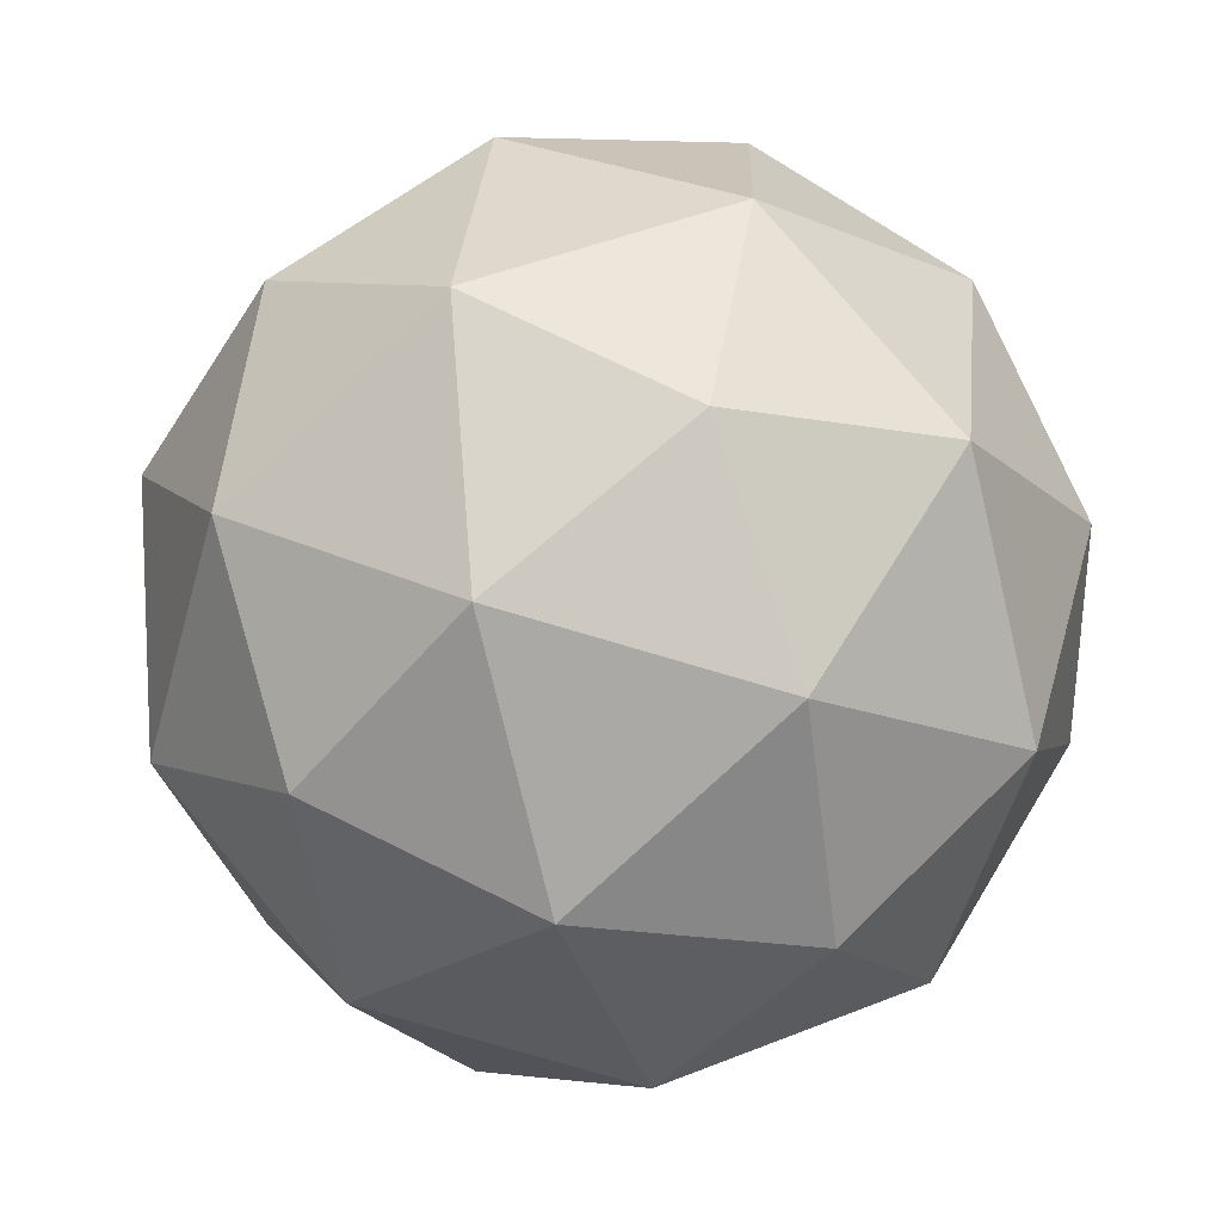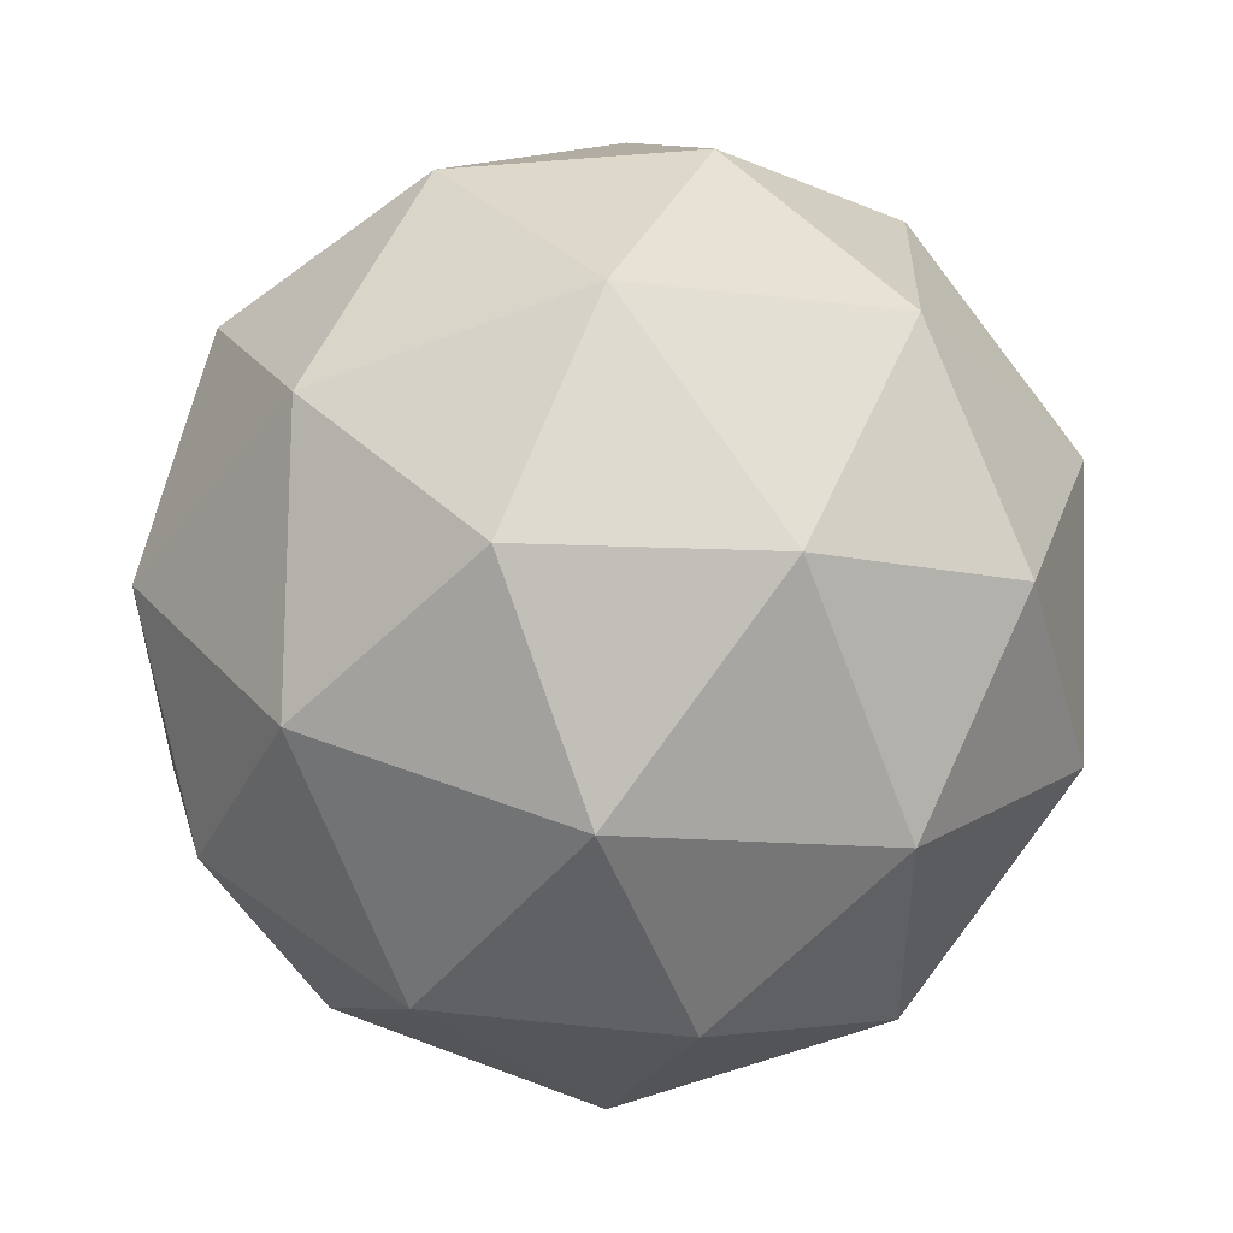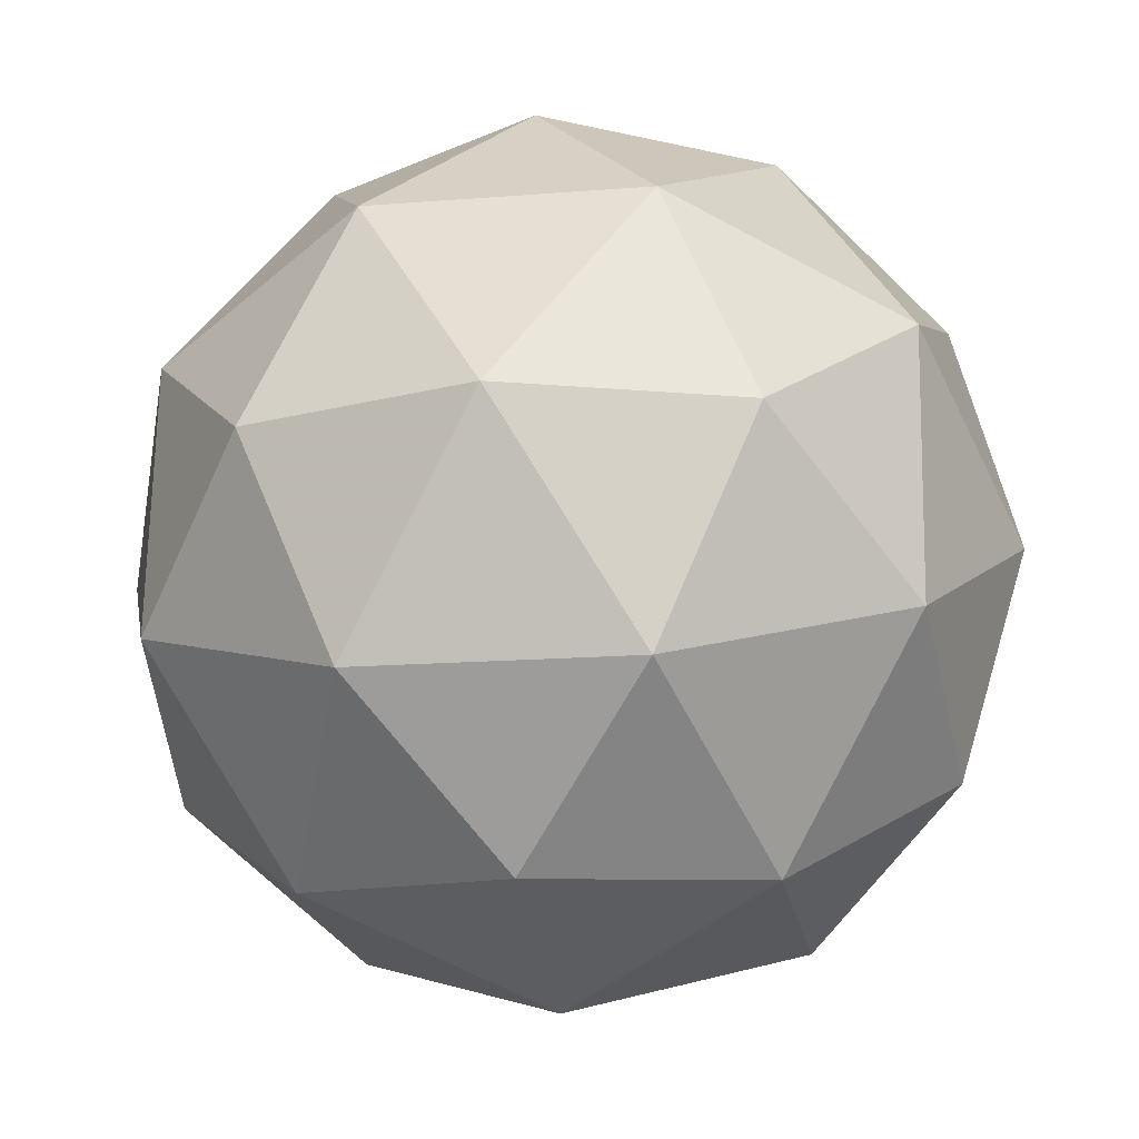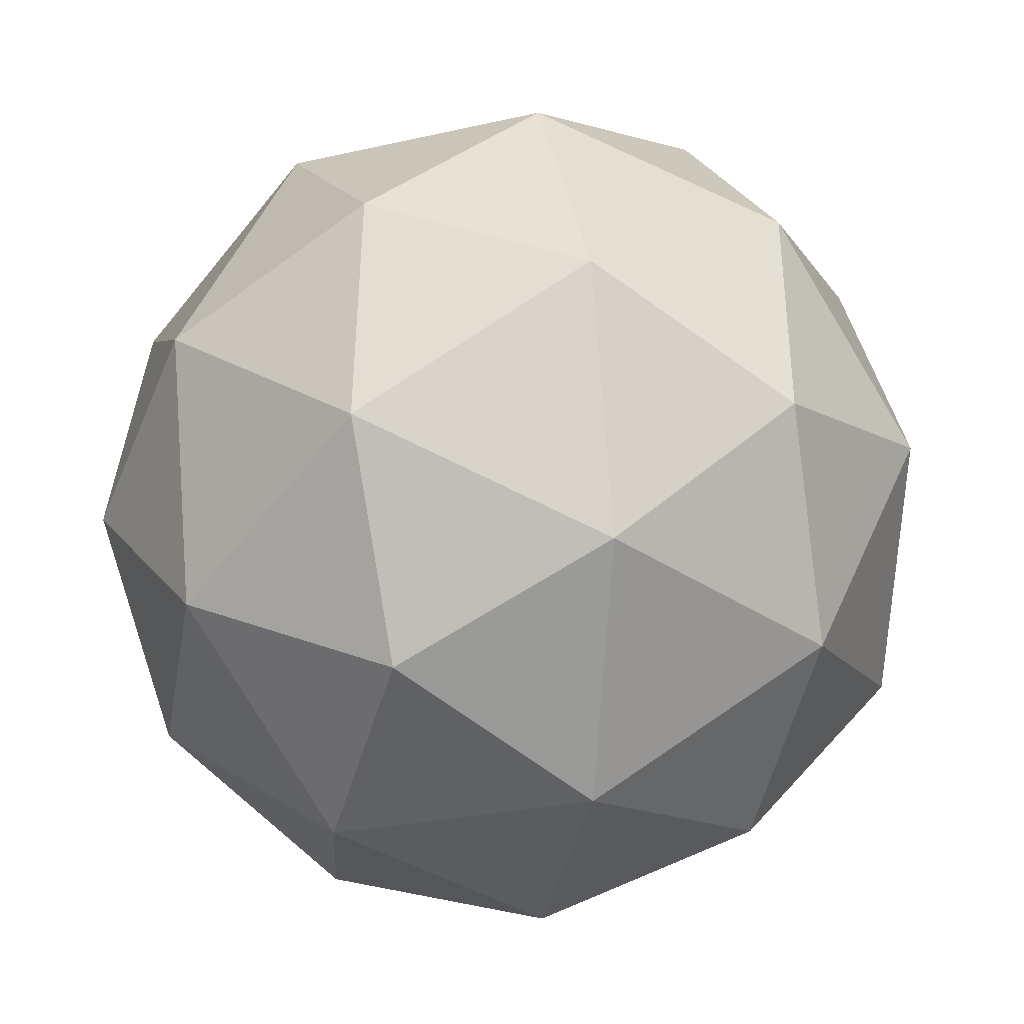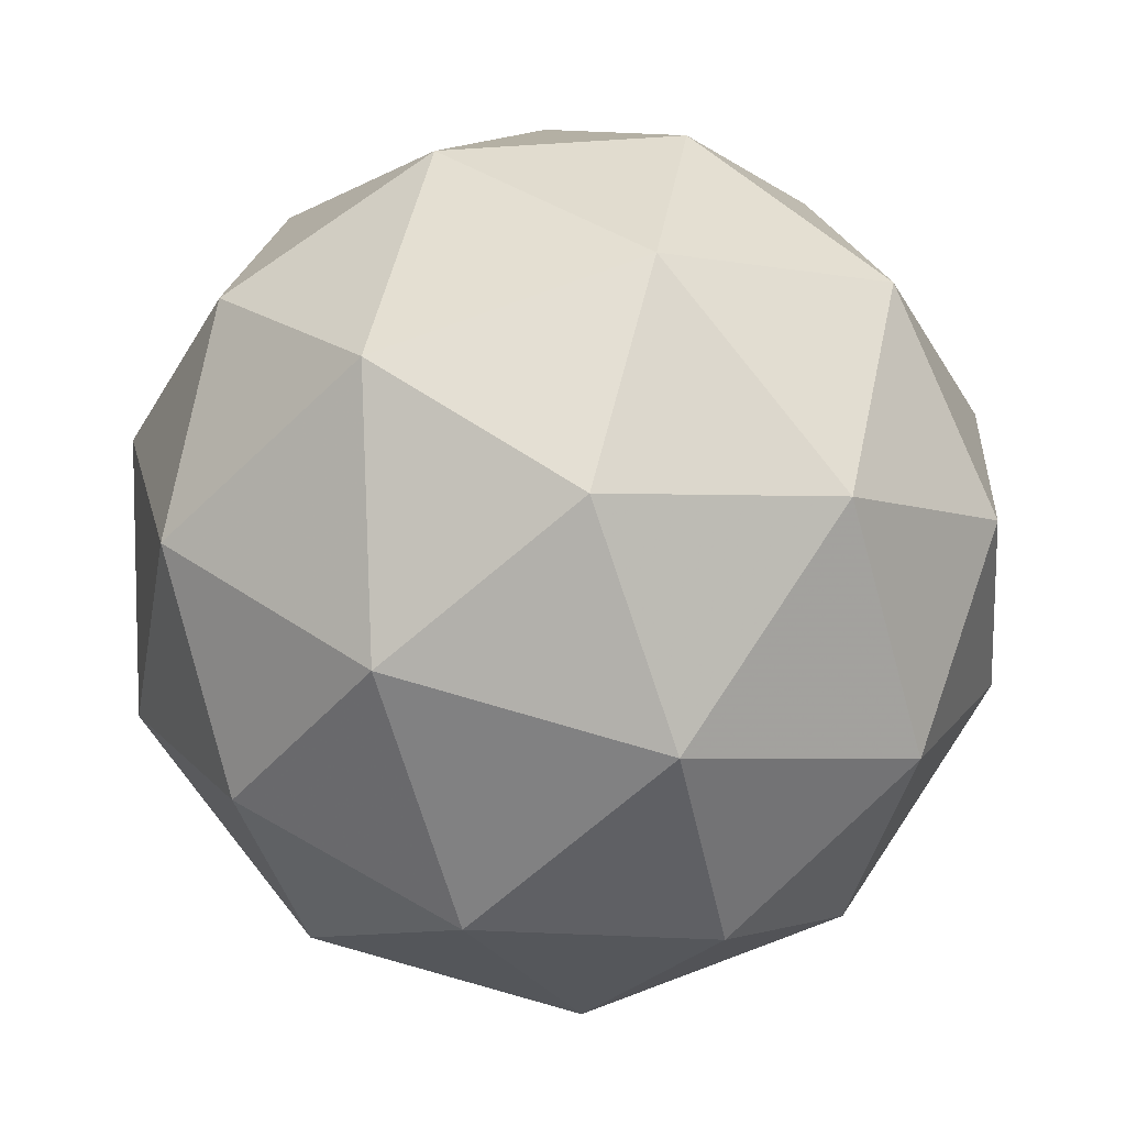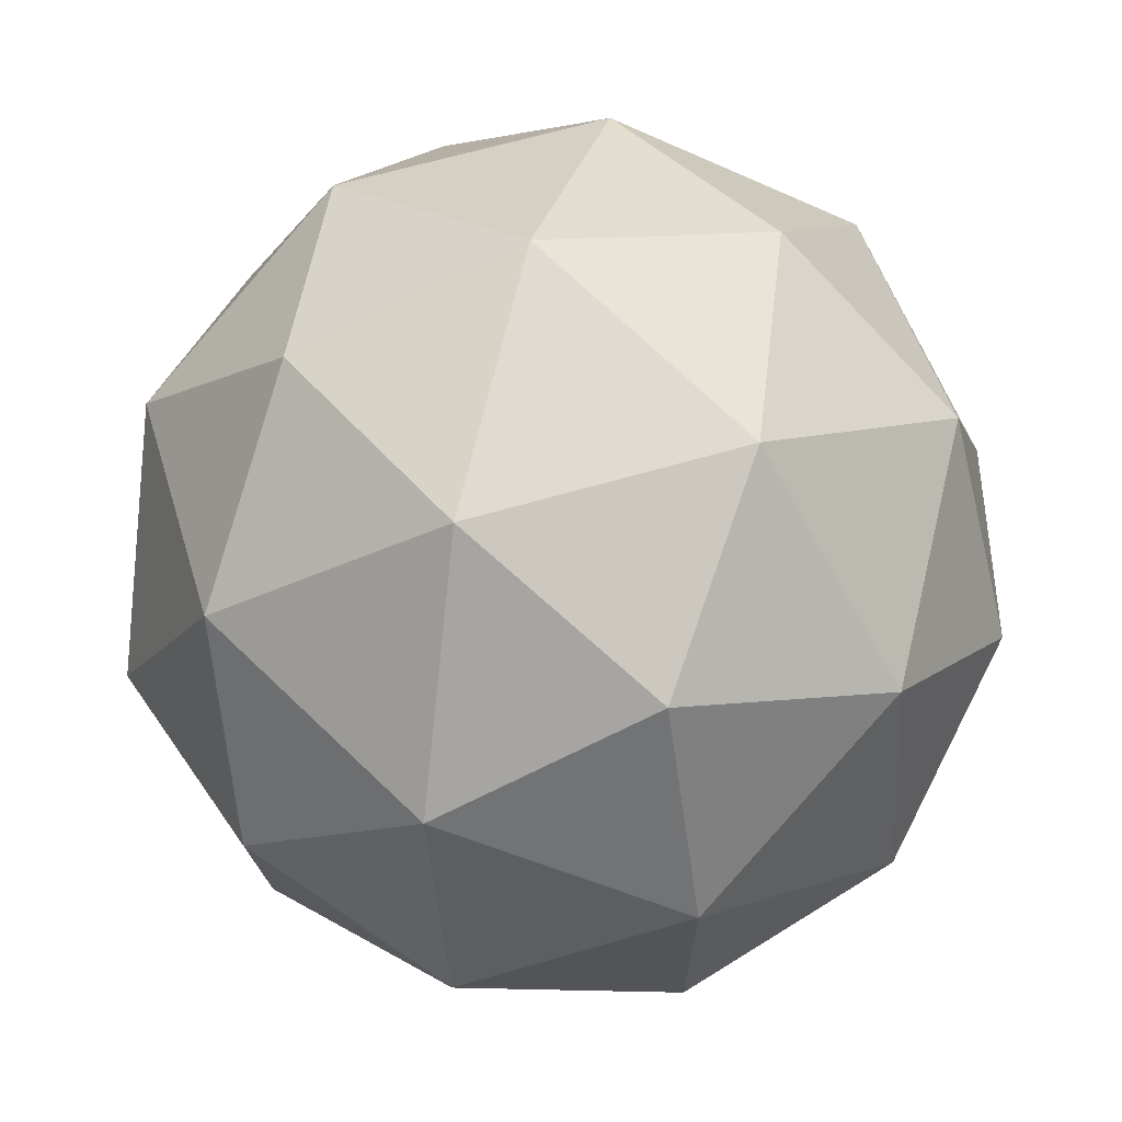
<metadata>
{"format":"obj","ext":"obj","renderer":"f3d","projection":"perspective","resolution":1024,"background":"white","views":[{"elev":-40.6,"azim":51.1,"up":"+Y"},{"elev":-51.1,"azim":-171.1,"up":"+Z"},{"elev":-37.6,"azim":-2.5,"up":"+Z"},{"elev":-63.0,"azim":40.2,"up":"+Z"},{"elev":39.6,"azim":166.8,"up":"+Y"},{"elev":-62.1,"azim":-72.5,"up":"+Z"}]}
</metadata>
<code>
v 2.772 -1.458 -2.318
v 2.736 -1.445 -2.243
v 2.819 -1.462 -2.249
v 2.829 -1.519 -2.309
v 2.754 -1.537 -2.341
v 2.696 -1.491 -2.3
v 2.773 -1.497 -2.188
v 2.83 -1.543 -2.229
v 2.79 -1.589 -2.286
v 2.708 -1.572 -2.28
v 2.697 -1.515 -2.22
v 2.755 -1.576 -2.211
v 2.801 -1.45 -2.287
v 2.752 -1.44 -2.284
v 2.78 -1.442 -2.243
v 2.708 -1.459 -2.273
v 2.729 -1.467 -2.317
v 2.807 -1.484 -2.323
v 2.835 -1.485 -2.282
v 2.763 -1.494 -2.341
v 2.797 -1.53 -2.336
v 2.718 -1.514 -2.331
v 2.709 -1.473 -2.226
v 2.685 -1.501 -2.259
v 2.801 -1.472 -2.21
v 2.753 -1.463 -2.207
v 2.841 -1.533 -2.27
v 2.835 -1.499 -2.234
v 2.773 -1.571 -2.322
v 2.818 -1.561 -2.304
v 2.691 -1.534 -2.295
v 2.725 -1.561 -2.319
v 2.73 -1.504 -2.193
v 2.808 -1.52 -2.198
v 2.818 -1.574 -2.256
v 2.746 -1.592 -2.287
v 2.692 -1.548 -2.248
v 2.764 -1.54 -2.188
v 2.719 -1.55 -2.207
v 2.797 -1.566 -2.212
v 2.774 -1.594 -2.246
v 2.726 -1.584 -2.242
f 1 14 13
f 2 14 16
f 1 13 18
f 1 18 20
f 1 20 17
f 2 16 23
f 3 15 25
f 4 19 27
f 5 21 29
f 6 22 31
f 2 23 26
f 3 25 28
f 4 27 30
f 5 29 32
f 6 31 24
f 7 33 38
f 8 34 40
f 9 35 41
f 10 36 42
f 11 37 39
f 39 42 12
f 39 37 42
f 37 10 42
f 42 41 12
f 42 36 41
f 36 9 41
f 41 40 12
f 41 35 40
f 35 8 40
f 40 38 12
f 40 34 38
f 34 7 38
f 38 39 12
f 38 33 39
f 33 11 39
f 24 37 11
f 24 31 37
f 31 10 37
f 32 36 10
f 32 29 36
f 29 9 36
f 30 35 9
f 30 27 35
f 27 8 35
f 28 34 8
f 28 25 34
f 25 7 34
f 26 33 7
f 26 23 33
f 23 11 33
f 31 32 10
f 31 22 32
f 22 5 32
f 29 30 9
f 29 21 30
f 21 4 30
f 27 28 8
f 27 19 28
f 19 3 28
f 25 26 7
f 25 15 26
f 15 2 26
f 23 24 11
f 23 16 24
f 16 6 24
f 17 22 6
f 17 20 22
f 20 5 22
f 20 21 5
f 20 18 21
f 18 4 21
f 18 19 4
f 18 13 19
f 13 3 19
f 16 17 6
f 16 14 17
f 14 1 17
f 13 15 3
f 13 14 15
f 14 2 15

</code>
